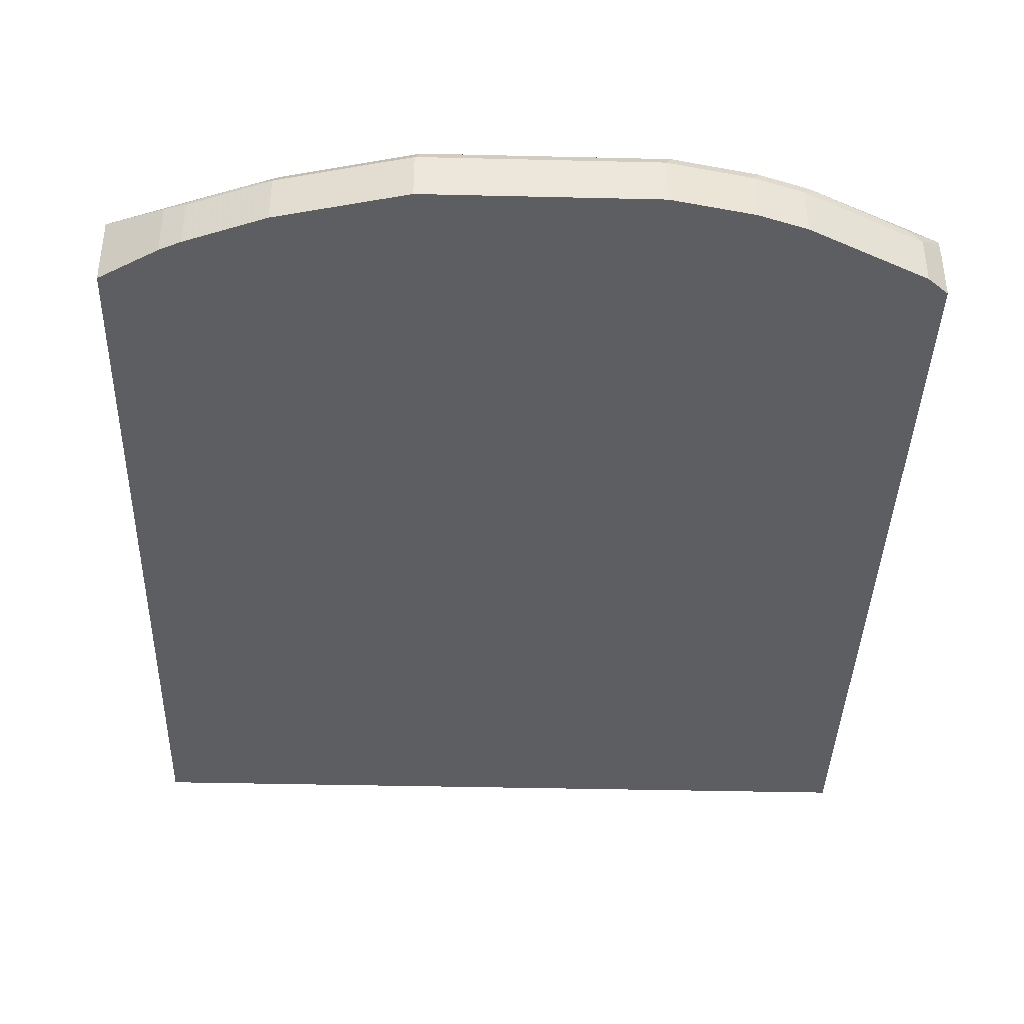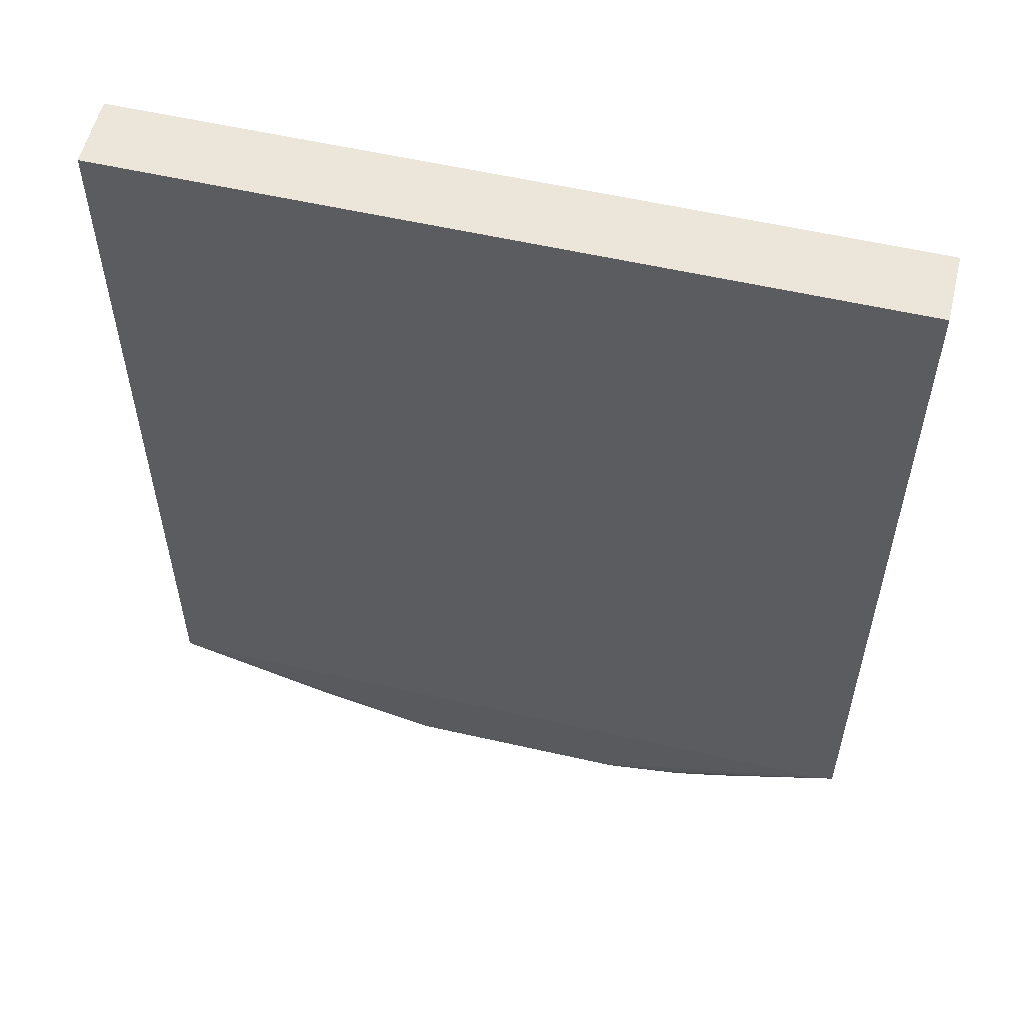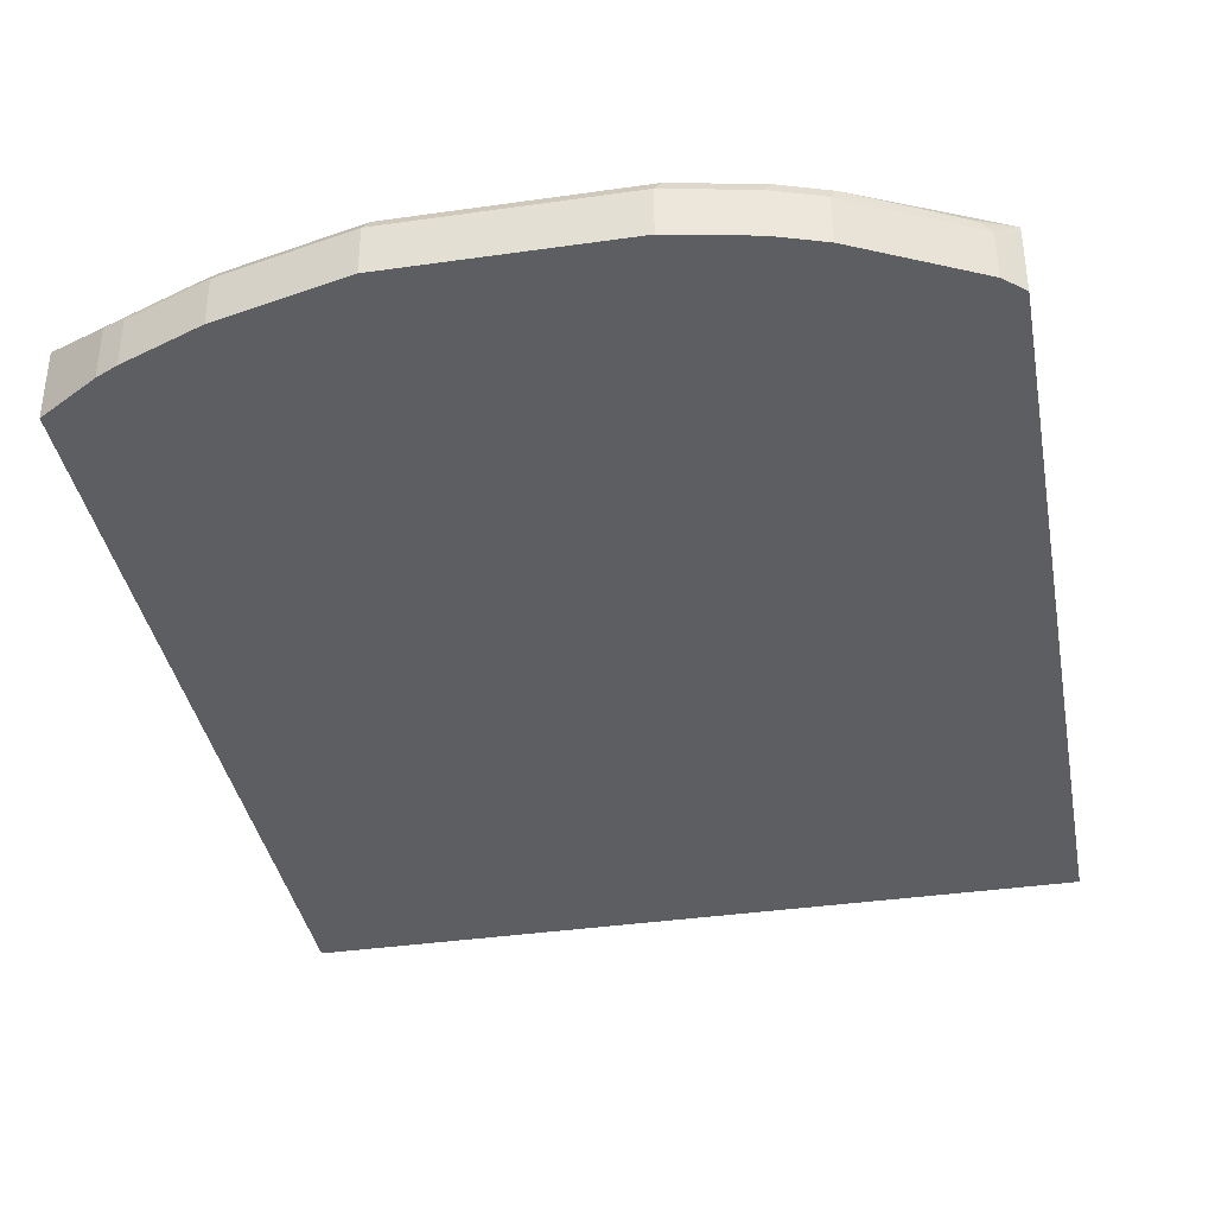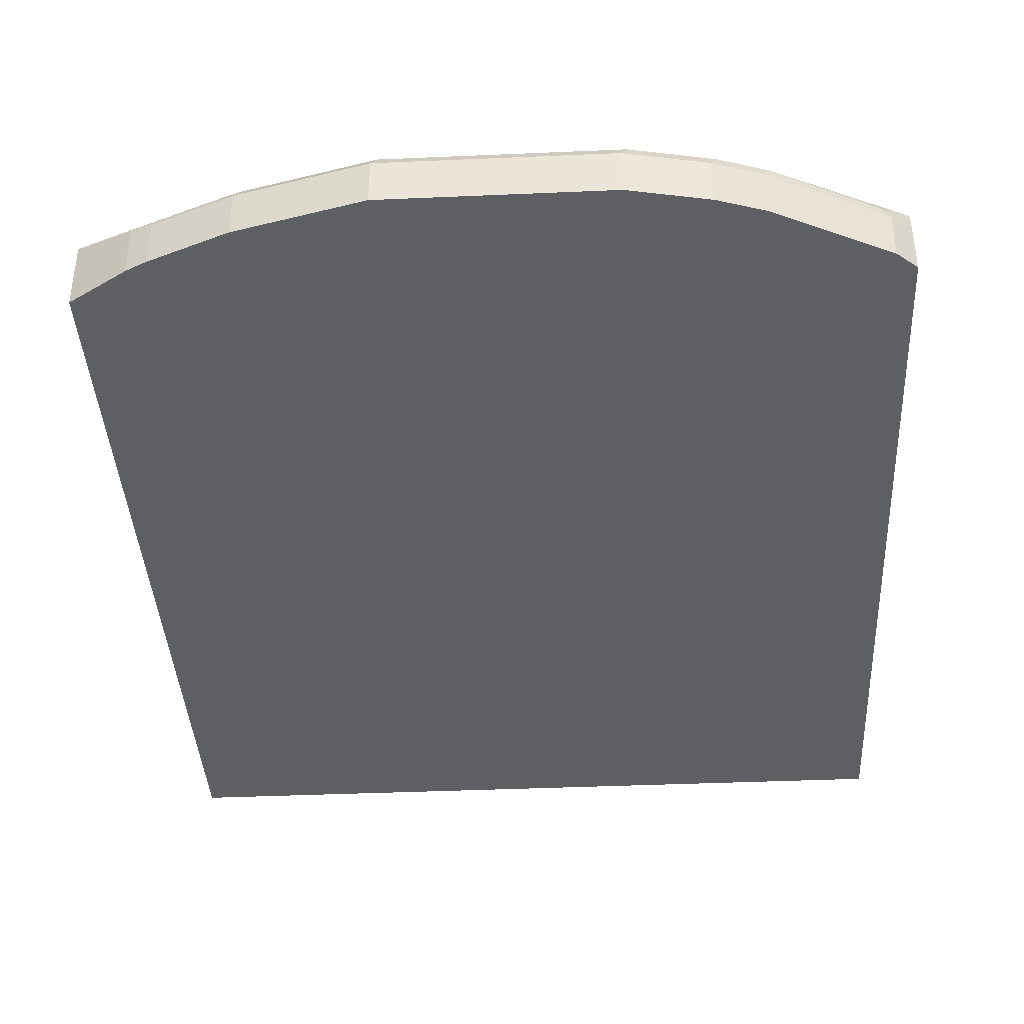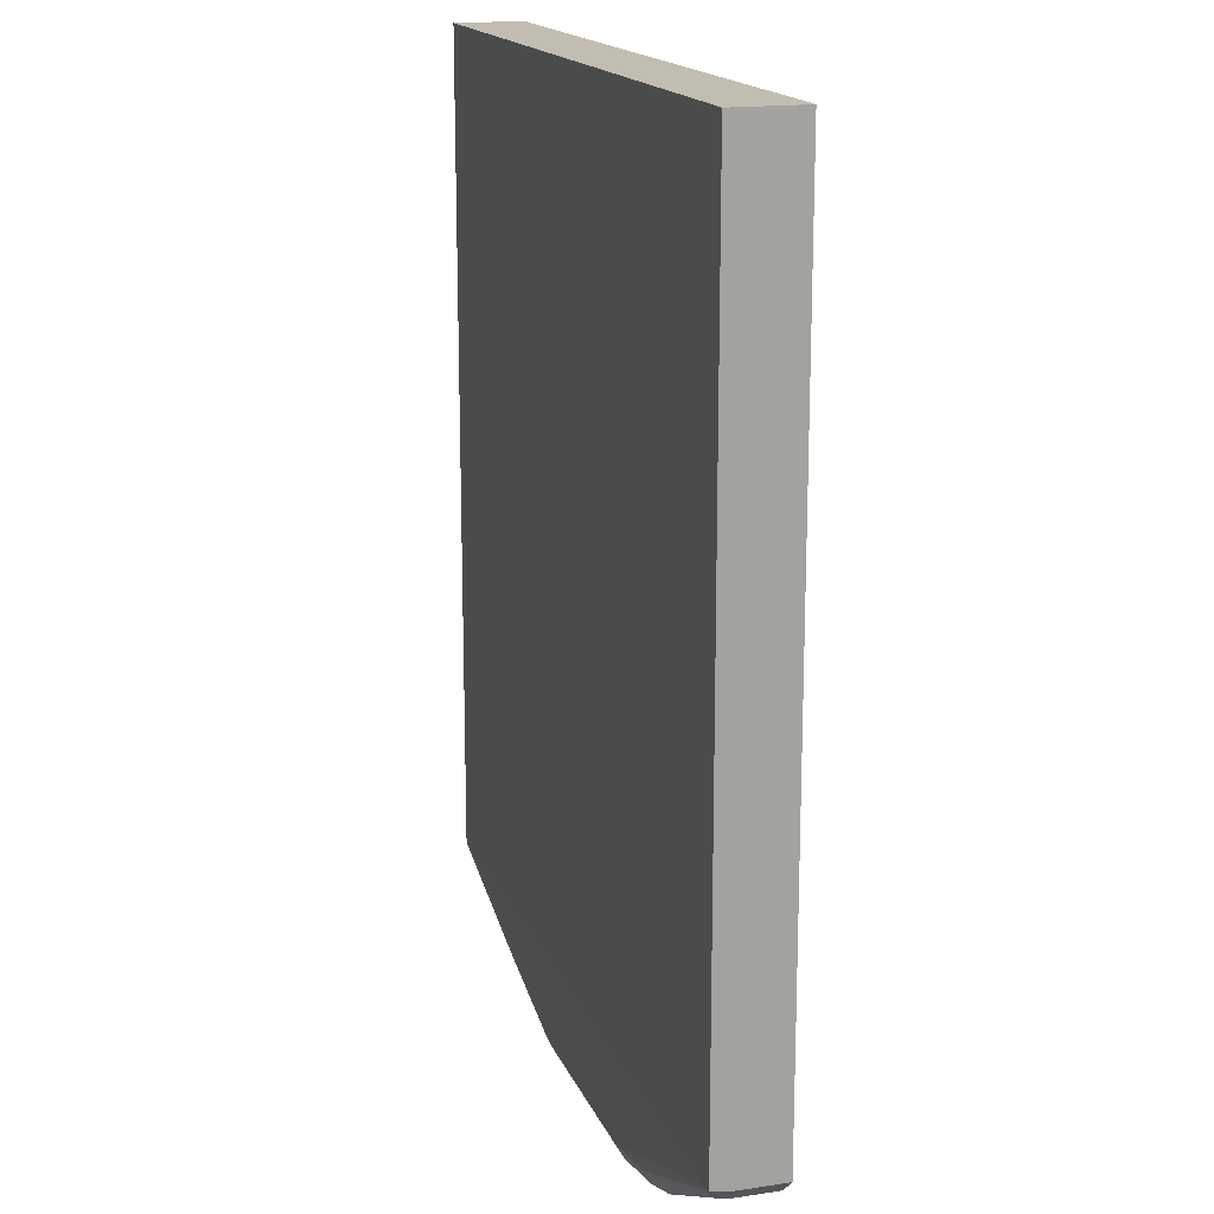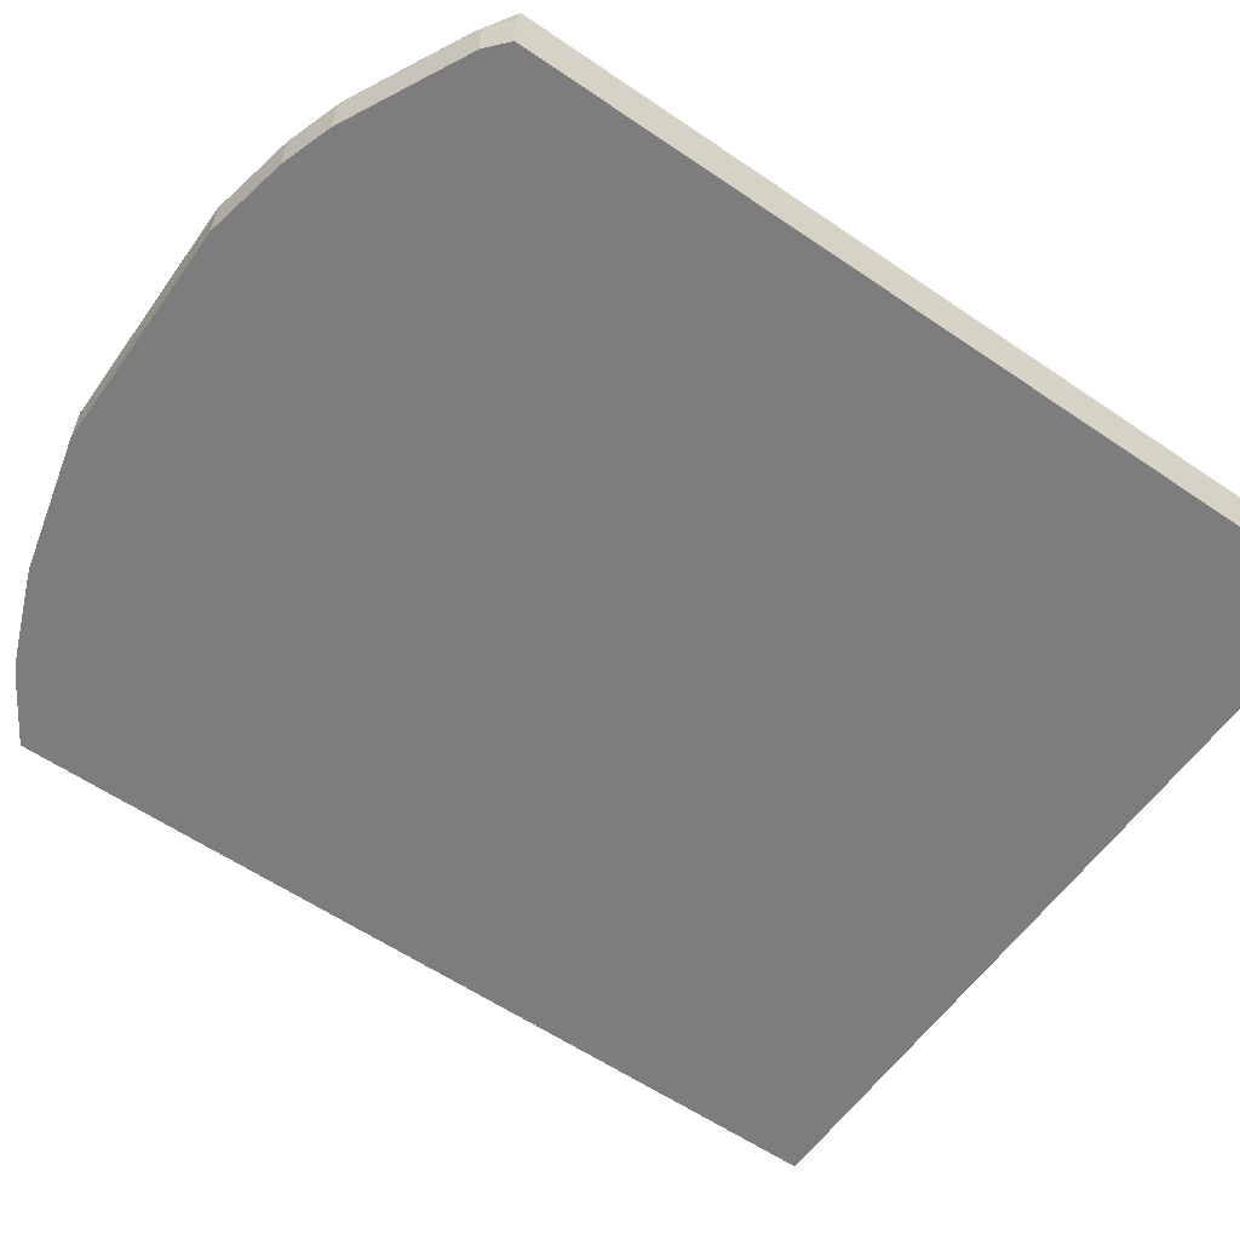
<metadata>
{"format":"obj","ext":"obj","renderer":"f3d","projection":"perspective","resolution":1024,"background":"white","views":[{"elev":-39.3,"azim":178.3,"up":"+Y"},{"elev":56.3,"azim":-166.5,"up":"+Z"},{"elev":-37.5,"azim":-169.6,"up":"+Y"},{"elev":-39.5,"azim":-176.9,"up":"+Y"},{"elev":16.7,"azim":-107.1,"up":"+Z"},{"elev":-59.1,"azim":-125.1,"up":"+Y"}]}
</metadata>
<code>
v -0.5246 0.1771 0.4604
v -0.5136 0.1771 0.4605
v -0.5246 0.2553 0.4604
v -0.5246 0.1771 -0.4815
v 0.3365 0.1771 0.4605
v 0.3368 0.2553 0.4604
v -0.5246 0.2553 -0.4782
v -0.5246 0.2302 -0.4815
v -0.5018 0.1771 -0.5018
v 0.3368 0.1771 0.4604
v 0.3368 0.2553 -0.4782
v -0.5246 0.2479 -0.4796
v -0.5123 0.2553 -0.4808
v -0.3187 0.2479 -0.5667
v -0.3719 0.2479 -0.549
v -0.3778 0.242 -0.5608
v -0.4487 0.242 -0.5254
v -0.4841 0.242 -0.5076
v -0.4914 0.2391 -0.5047
v -0.5018 0.2302 -0.5018
v -0.4073 0.1771 -0.549
v 0.3368 0.1771 -0.4782
v 0.2715 0.2361 -0.5195
v 0.183 0.2361 -0.5548
v 0.1682 0.2391 -0.5579
v 0.1535 0.242 -0.5608
v 0.1594 0.2479 -0.549
v 0.01764 0.2479 -0.5844
v 0.3261 0.2553 -0.4803
v -0.4906 0.2553 -0.4833
v -0.2302 0.2479 -0.5844
v -0.2361 0.242 -0.5962
v -0.3246 0.242 -0.5784
v -0.3719 0.2302 -0.5667
v -0.3852 0.2391 -0.5579
v -0.4206 0.2391 -0.5402
v -0.4073 0.2302 -0.549
v -0.3719 0.1771 -0.5667
v 0.2715 0.1771 -0.5195
v 0.2597 0.2243 -0.5254
v 0.2479 0.2302 -0.5312
v 0.1594 0.2302 -0.5667
v 0.01174 0.242 -0.5962
v 0.3084 0.2553 -0.4833
v -0.2302 0.2302 -0.6022
v -0.3187 0.2302 -0.5844
v -0.3187 0.1771 -0.5844
v 0.2597 0.1771 -0.5254
v 0.2479 0.1771 -0.5312
v 0.1594 0.1771 -0.5667
v 0.01764 0.2302 -0.6022
v -0.2302 0.1771 -0.6022
v 0.01764 0.1771 -0.6022
f 25 42 26
f 24 42 25
f 17 19 18
f 23 42 24
f 23 41 42
f 23 40 41
f 23 48 40
f 23 39 48
f 21 34 38
f 21 37 34
f 16 35 36
f 17 37 20
f 17 36 37
f 16 36 17
f 16 34 35
f 16 46 34
f 16 33 46
f 14 16 15
f 14 33 16
f 14 32 33
f 26 42 51
f 14 31 32
f 17 20 19
f 26 51 43
f 34 46 47
f 27 43 28
f 13 31 14
f 45 47 46
f 45 52 47
f 45 53 52
f 45 51 53
f 42 53 51
f 42 50 53
f 41 50 42
f 41 49 50
f 40 49 41
f 26 43 27
f 40 48 49
f 34 36 35
f 34 37 36
f 32 46 33
f 32 51 45
f 32 43 51
f 28 44 29
f 28 30 44
f 28 31 30
f 28 32 31
f 28 43 32
f 34 47 38
f 13 30 31
f 32 45 46
f 11 27 28
f 3 6 11
f 2 6 3
f 2 5 6
f 1 5 2
f 1 10 5
f 1 22 10
f 1 39 22
f 1 48 39
f 1 49 48
f 1 50 49
f 3 11 29
f 1 52 53
f 1 38 47
f 1 21 38
f 1 9 21
f 1 4 9
f 1 8 4
f 1 12 8
f 1 7 12
f 1 3 7
f 1 2 3
f 11 28 29
f 1 47 52
f 3 29 44
f 1 53 50
f 3 30 13
f 11 26 27
f 3 44 30
f 11 25 26
f 11 24 25
f 11 23 24
f 11 39 23
f 11 22 39
f 9 20 37
f 8 12 20
f 7 20 12
f 7 19 20
f 7 18 19
f 9 37 21
f 7 17 18
f 3 13 7
f 4 20 9
f 5 10 6
f 6 10 22
f 6 22 11
f 4 8 20
f 7 14 15
f 7 15 16
f 7 16 17
f 7 13 14

</code>
